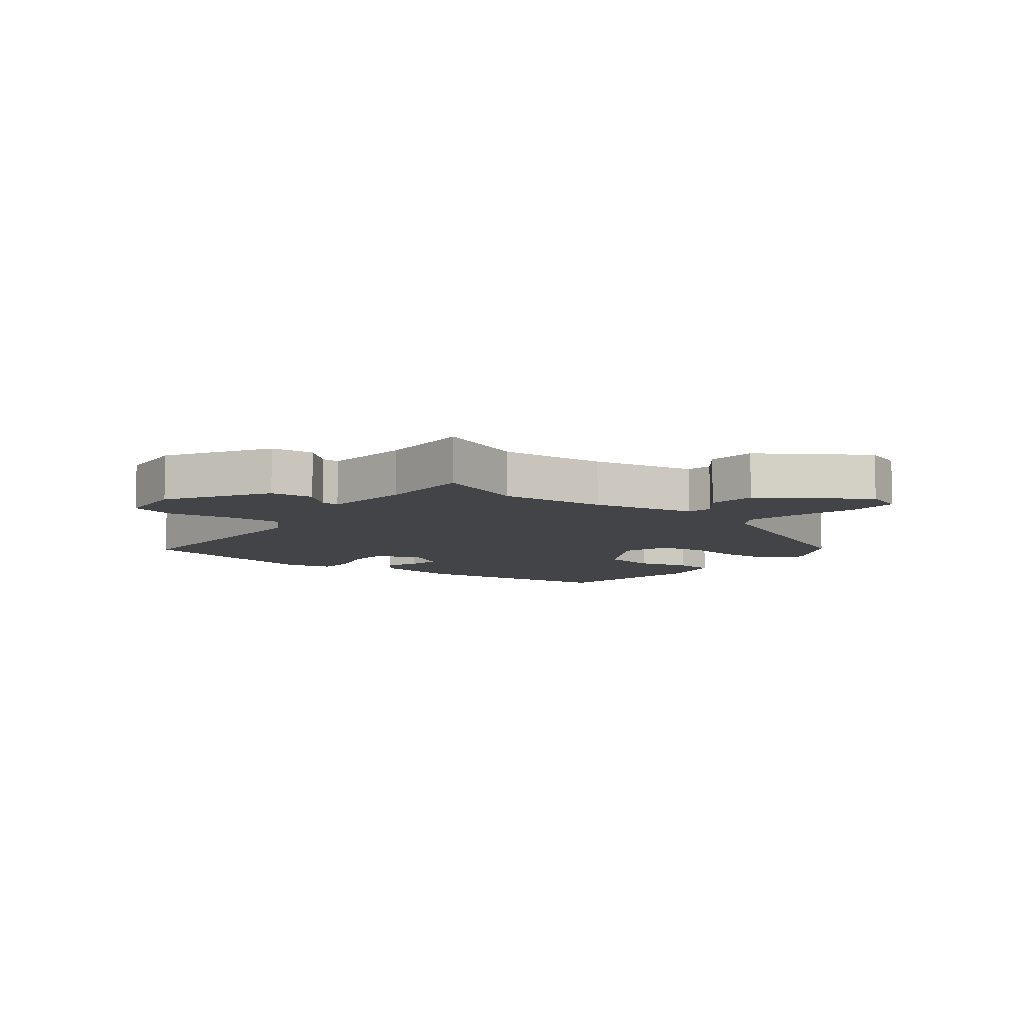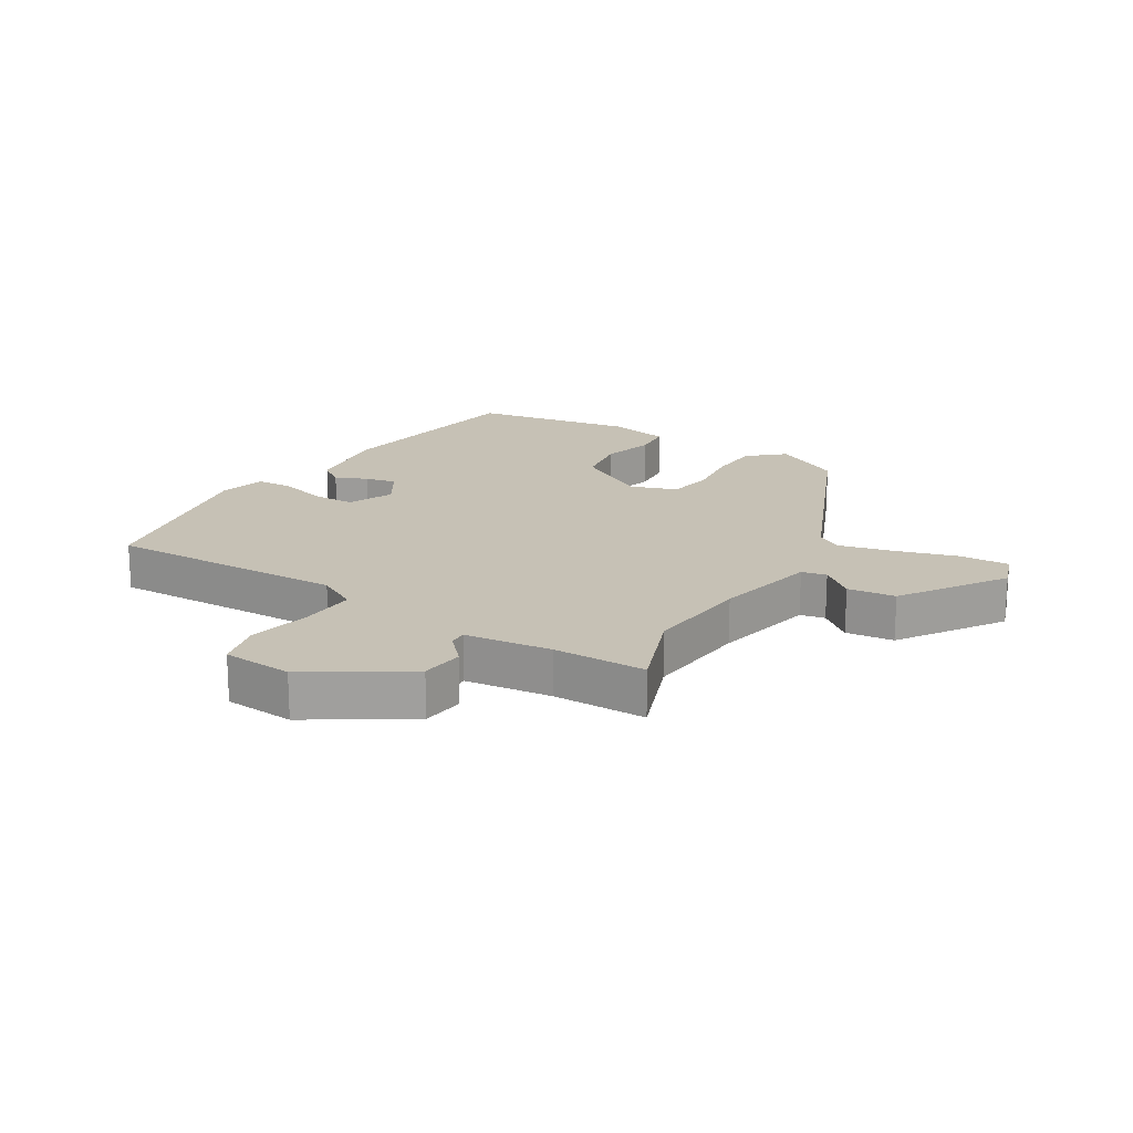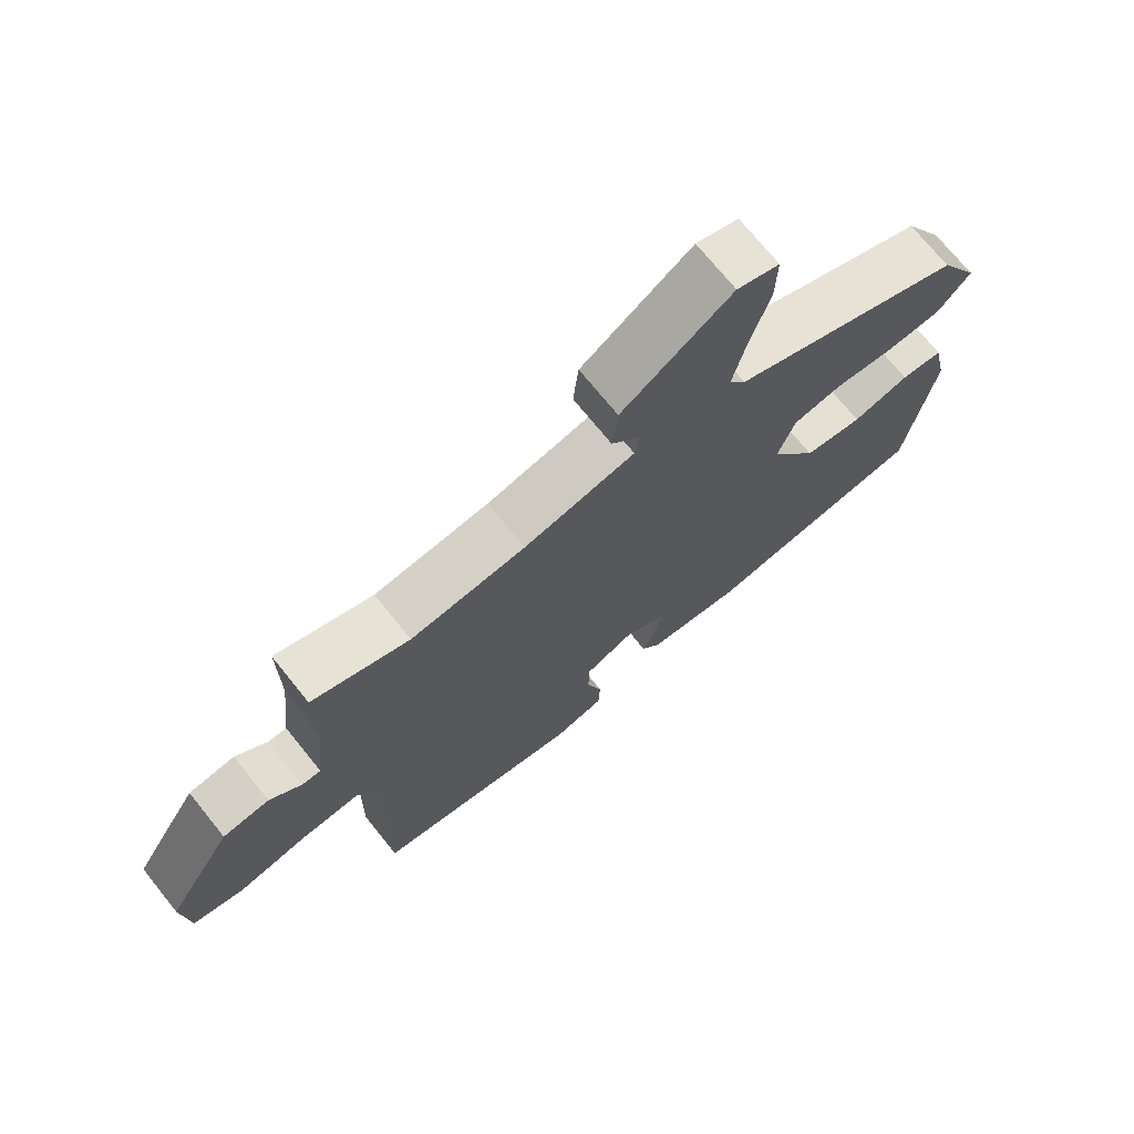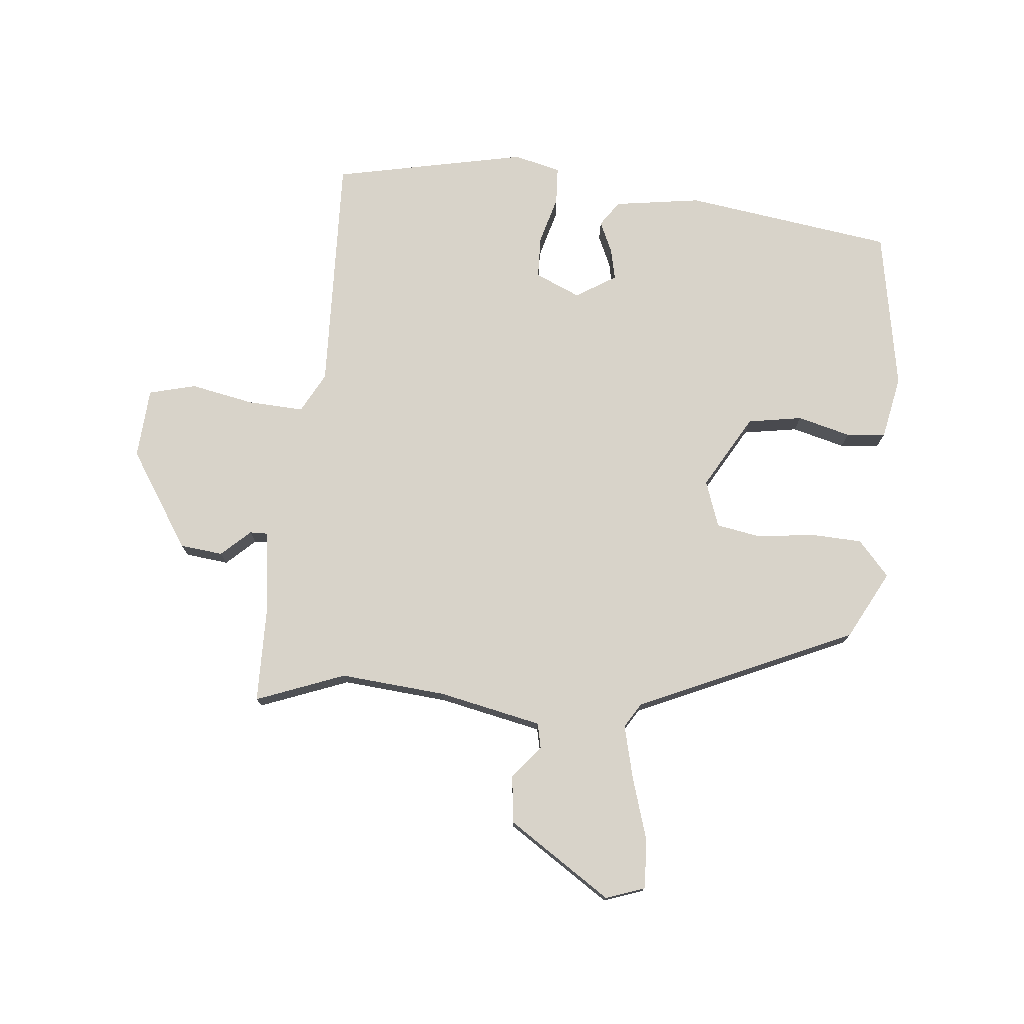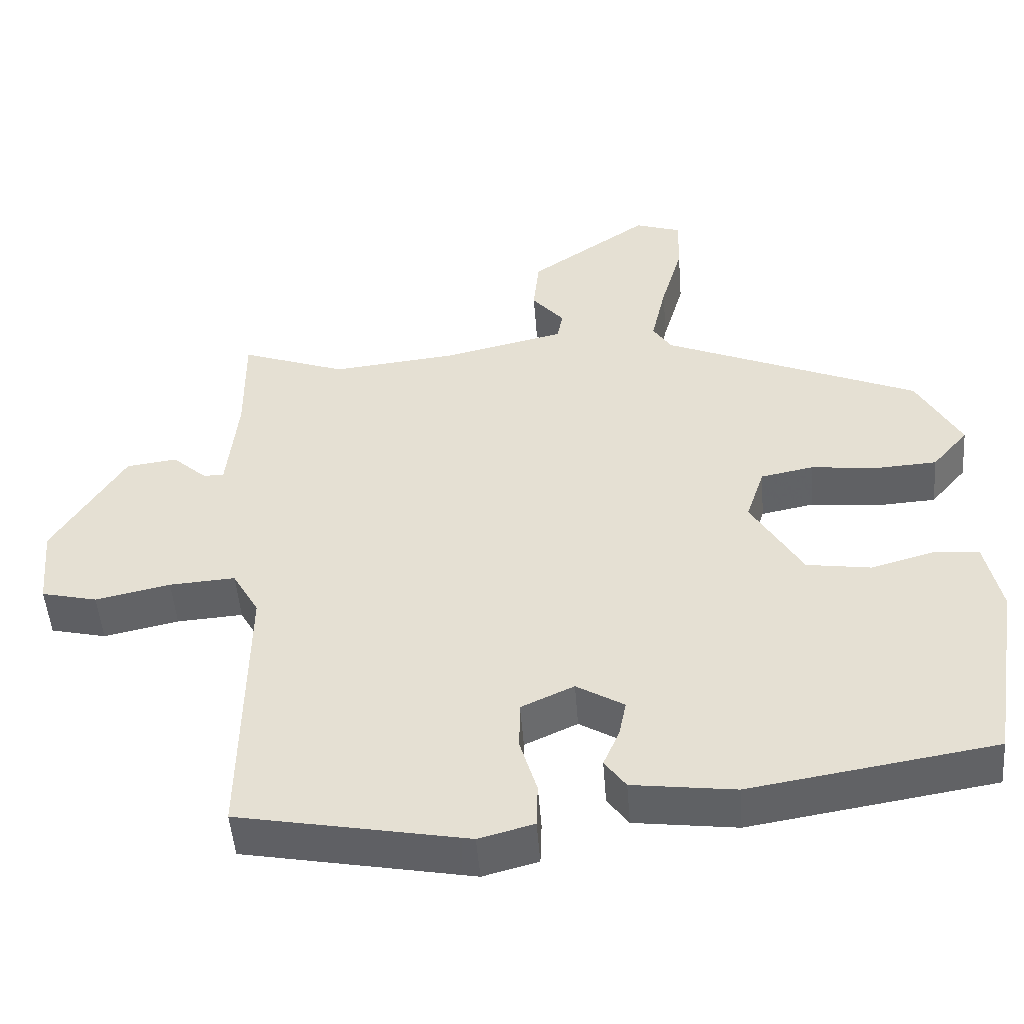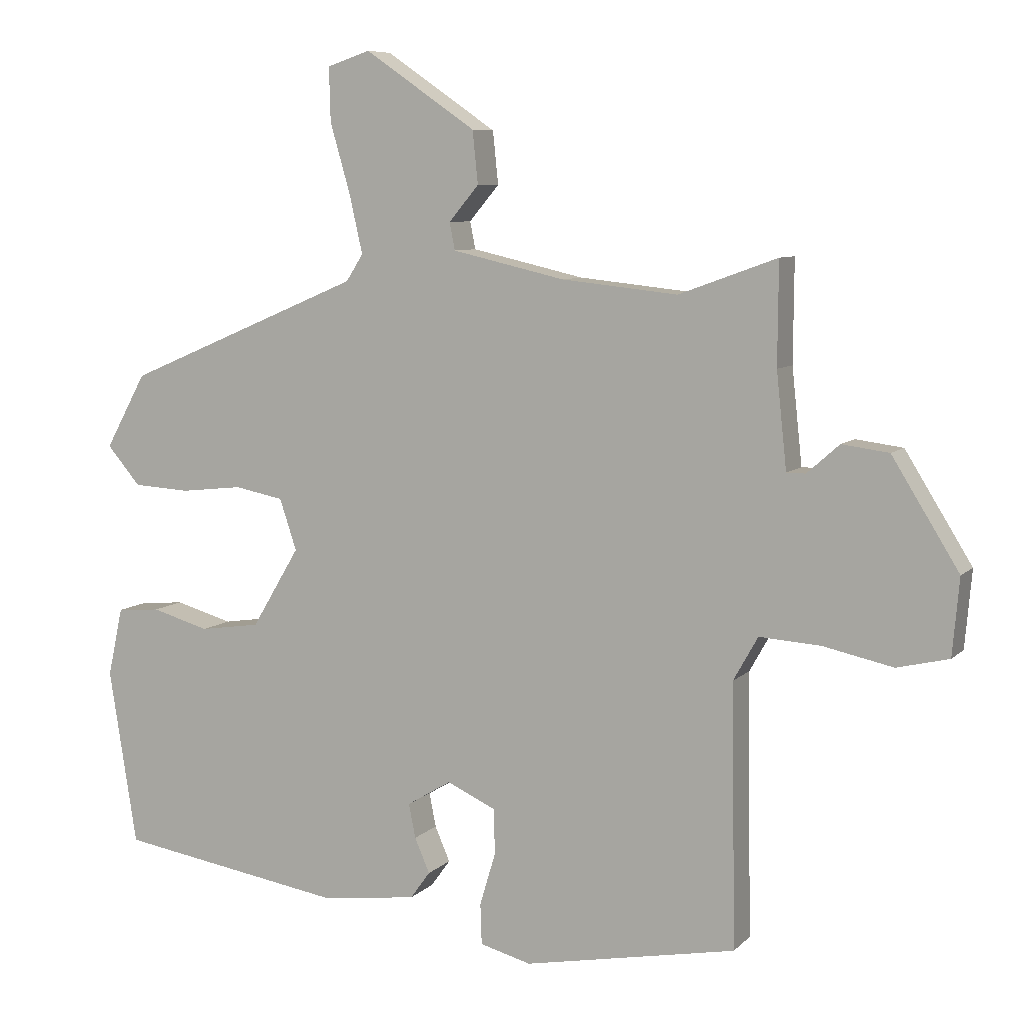
<metadata>
{"format":"obj","ext":"obj","renderer":"f3d","projection":"perspective","resolution":1024,"background":"white","views":[{"elev":-8.3,"azim":-38.5,"up":"+Y"},{"elev":18.8,"azim":-59.2,"up":"+Y"},{"elev":72.0,"azim":-38.9,"up":"+Z"},{"elev":76.0,"azim":4.5,"up":"+Y"},{"elev":-49.4,"azim":4.4,"up":"+Z"},{"elev":7.6,"azim":-156.3,"up":"+Z"}]}
</metadata>
<code>
v -0.529 0.07 0.51
v -0.385 0.07 0.458
v -0.215 0.07 0.476
v -0.05 0.07 0.514
v -0.042 0.07 0.554
v -0.086 0.07 0.606
v -0.078 0.07 0.683
v 0.085 0.07 0.795
v 0.148 0.07 0.774
v 0.146 0.07 0.695
v 0.117 0.07 0.595
v 0.097 0.07 0.507
v 0.122 0.07 0.468
v 0.471 0.07 0.32
v 0.531 0.07 0.211
v 0.482 0.07 0.154
v 0.399 0.07 0.149
v 0.308 0.07 0.159
v 0.236 0.07 0.145
v 0.211 0.07 0.07
v 0.281 0.07 -0.047
v 0.369 0.07 -0.06
v 0.454 0.07 -0.036
v 0.517 0.07 -0.041
v 0.539 0.07 -0.142
v 0.498 0.07 -0.401
v 0.164 0.07 -0.455
v 0.024 0.07 -0.437
v -0.005 0.07 -0.397
v 0.017 0.07 -0.346
v 0.027 0.07 -0.296
v -0.038 0.07 -0.257
v -0.11 0.07 -0.29
v -0.111 0.07 -0.357
v -0.088 0.07 -0.434
v -0.09 0.07 -0.494
v -0.165 0.07 -0.514
v -0.477 0.07 -0.455
v -0.471 0.07 -0.071
v -0.507 0.07 -0.007
v -0.597 0.07 -0.013
v -0.699 0.07 -0.035
v -0.775 0.07 -0.017
v -0.785 0.07 0.096
v -0.687 0.07 0.254
v -0.618 0.07 0.263
v -0.571 0.07 0.221
v -0.543 0.07 0.221
v -0.528 0.07 0.361
v -0.529 0 0.51
v -0.385 0 0.458
v -0.215 0 0.476
v -0.05 0 0.514
v -0.042 0 0.554
v -0.086 0 0.606
v -0.078 0 0.683
v 0.085 0 0.795
v 0.148 0 0.774
v 0.146 0 0.695
v 0.117 0 0.595
v 0.097 0 0.507
v 0.122 0 0.468
v 0.471 0 0.32
v 0.531 0 0.211
v 0.482 0 0.154
v 0.399 0 0.149
v 0.308 0 0.159
v 0.236 0 0.145
v 0.211 0 0.07
v 0.281 0 -0.047
v 0.369 0 -0.06
v 0.454 0 -0.036
v 0.517 0 -0.041
v 0.539 0 -0.142
v 0.498 0 -0.401
v 0.164 0 -0.455
v 0.024 0 -0.437
v -0.005 0 -0.397
v 0.017 0 -0.346
v 0.027 0 -0.296
v -0.038 0 -0.257
v -0.11 0 -0.29
v -0.111 0 -0.357
v -0.088 0 -0.434
v -0.09 0 -0.494
v -0.165 0 -0.514
v -0.477 0 -0.455
v -0.471 0 -0.071
v -0.507 0 -0.007
v -0.597 0 -0.013
v -0.699 0 -0.035
v -0.775 0 -0.017
v -0.785 0 0.096
v -0.687 0 0.254
v -0.618 0 0.263
v -0.571 0 0.221
v -0.543 0 0.221
v -0.528 0 0.361
f 44 45 46 47
f 44 47 48
f 41 42 43 44
f 40 41 44 48
f 39 40 48 49
f 37 38 39
f 34 35 36 37
f 33 34 37 39
f 32 33 39 49
f 27 28 29 30
f 27 30 31
f 26 27 31
f 22 23 24 25
f 21 22 25 26
f 15 16 17 18
f 13 14 15 18
f 12 13 18 19
f 8 9 10 11
f 8 11 12
f 5 6 7 8
f 4 5 8 12
f 3 4 12 19
f 32 49 1 2
f 21 26 31 32
f 20 21 32 2
f 2 3 19 20
f 96 95 94 93
f 97 96 93
f 93 92 91 90
f 97 93 90 89
f 98 97 89 88
f 88 87 86
f 86 85 84 83
f 88 86 83 82
f 98 88 82 81
f 79 78 77 76
f 80 79 76
f 80 76 75
f 74 73 72 71
f 75 74 71 70
f 67 66 65 64
f 67 64 63 62
f 68 67 62 61
f 60 59 58 57
f 61 60 57
f 57 56 55 54
f 61 57 54 53
f 68 61 53 52
f 51 50 98 81
f 81 80 75 70
f 51 81 70 69
f 69 68 52 51
f 1 50 51 2
f 2 51 52 3
f 3 52 53 4
f 4 53 54 5
f 5 54 55 6
f 6 55 56 7
f 7 56 57 8
f 8 57 58 9
f 9 58 59 10
f 10 59 60 11
f 11 60 61 12
f 12 61 62 13
f 13 62 63 14
f 14 63 64 15
f 15 64 65 16
f 16 65 66 17
f 17 66 67 18
f 18 67 68 19
f 19 68 69 20
f 20 69 70 21
f 21 70 71 22
f 22 71 72 23
f 23 72 73 24
f 24 73 74 25
f 25 74 75 26
f 26 75 76 27
f 27 76 77 28
f 28 77 78 29
f 29 78 79 30
f 30 79 80 31
f 31 80 81 32
f 32 81 82 33
f 33 82 83 34
f 34 83 84 35
f 35 84 85 36
f 36 85 86 37
f 37 86 87 38
f 38 87 88 39
f 39 88 89 40
f 40 89 90 41
f 41 90 91 42
f 42 91 92 43
f 43 92 93 44
f 44 93 94 45
f 45 94 95 46
f 46 95 96 47
f 47 96 97 48
f 48 97 98 49
f 49 98 50 1

</code>
